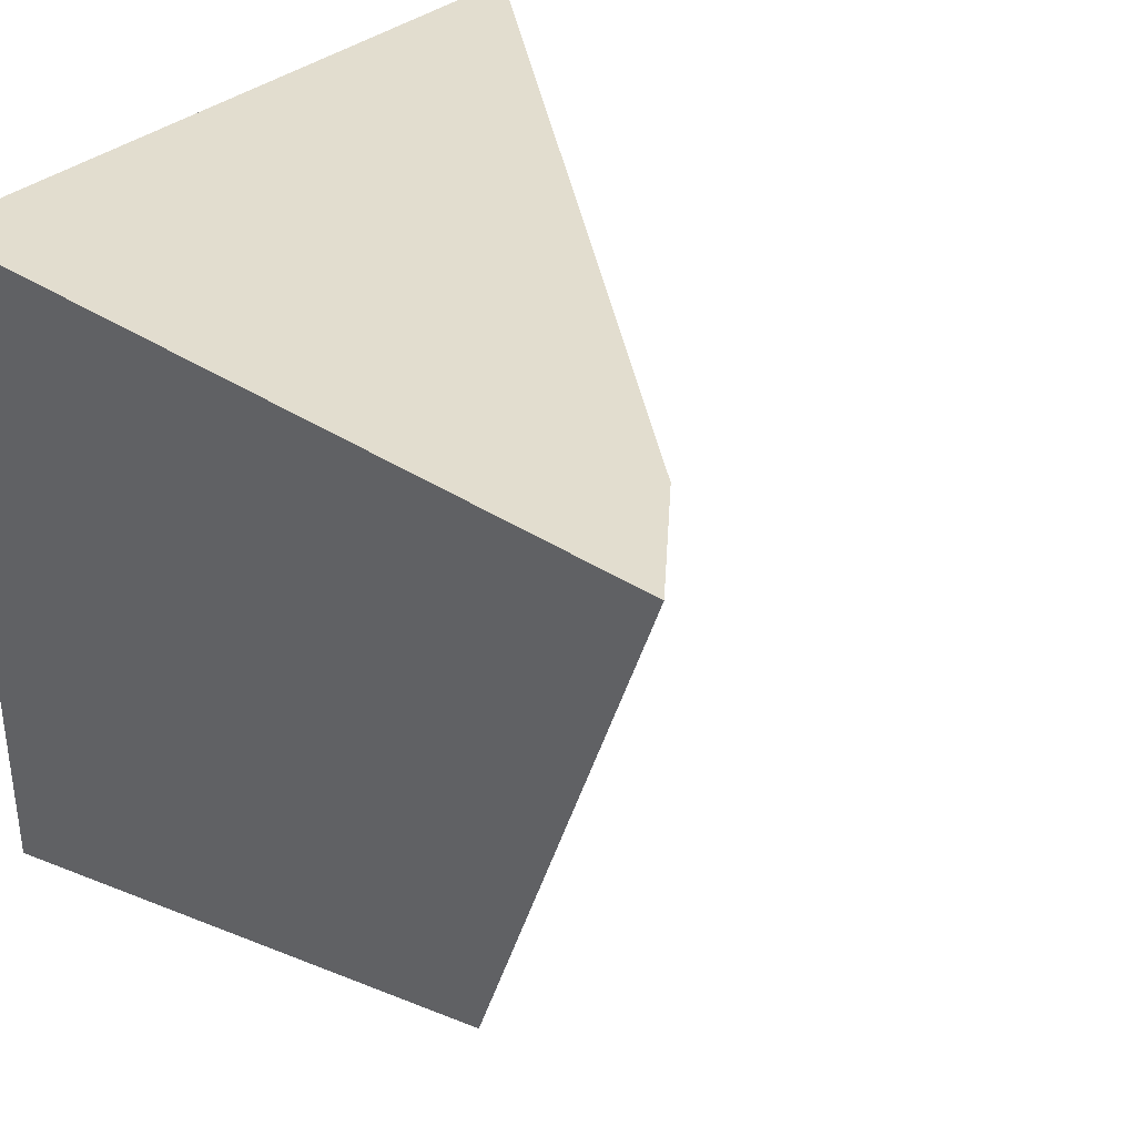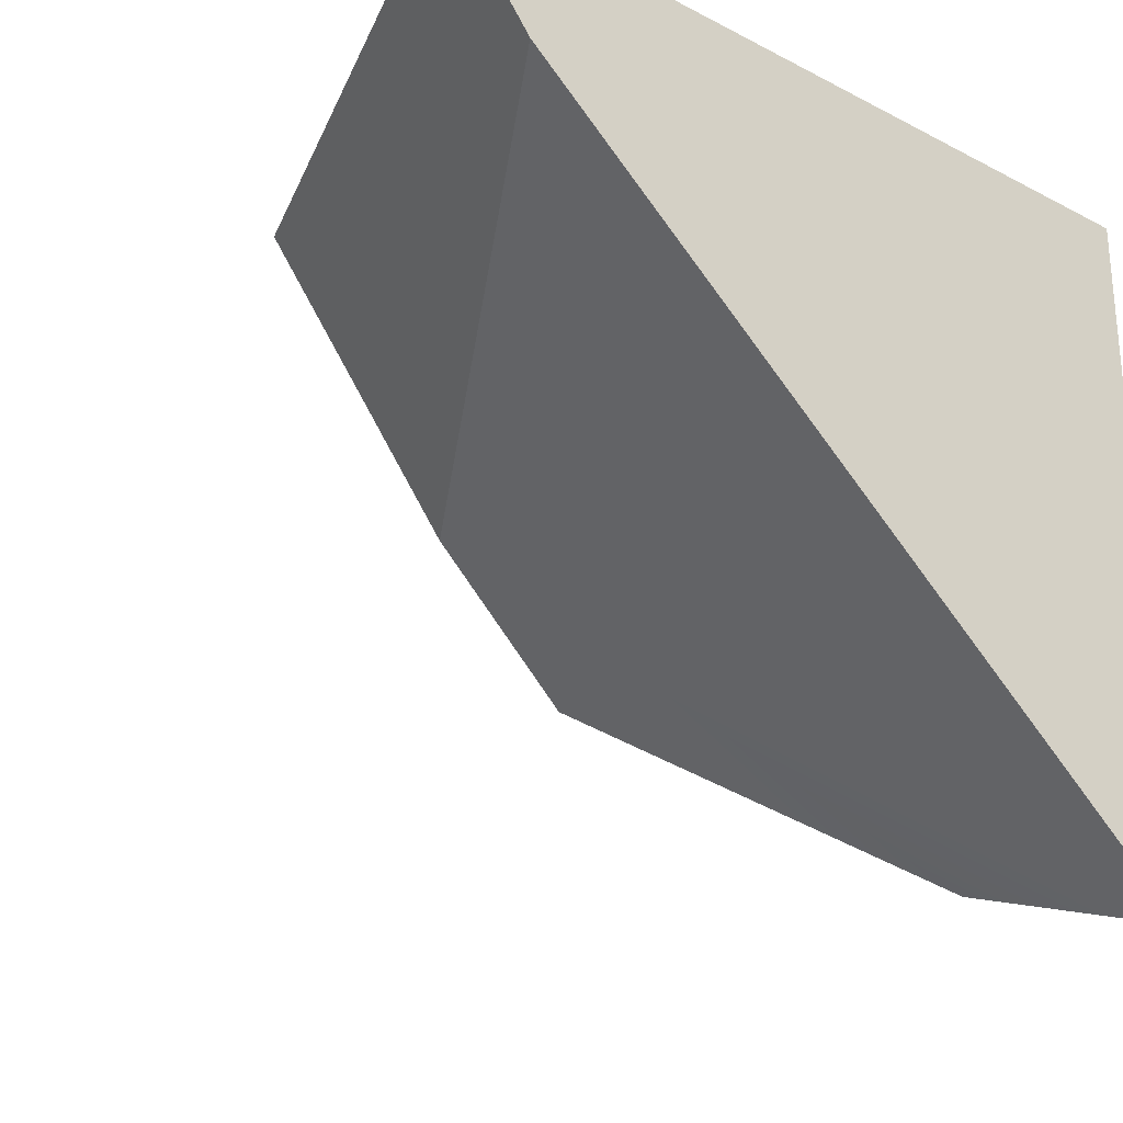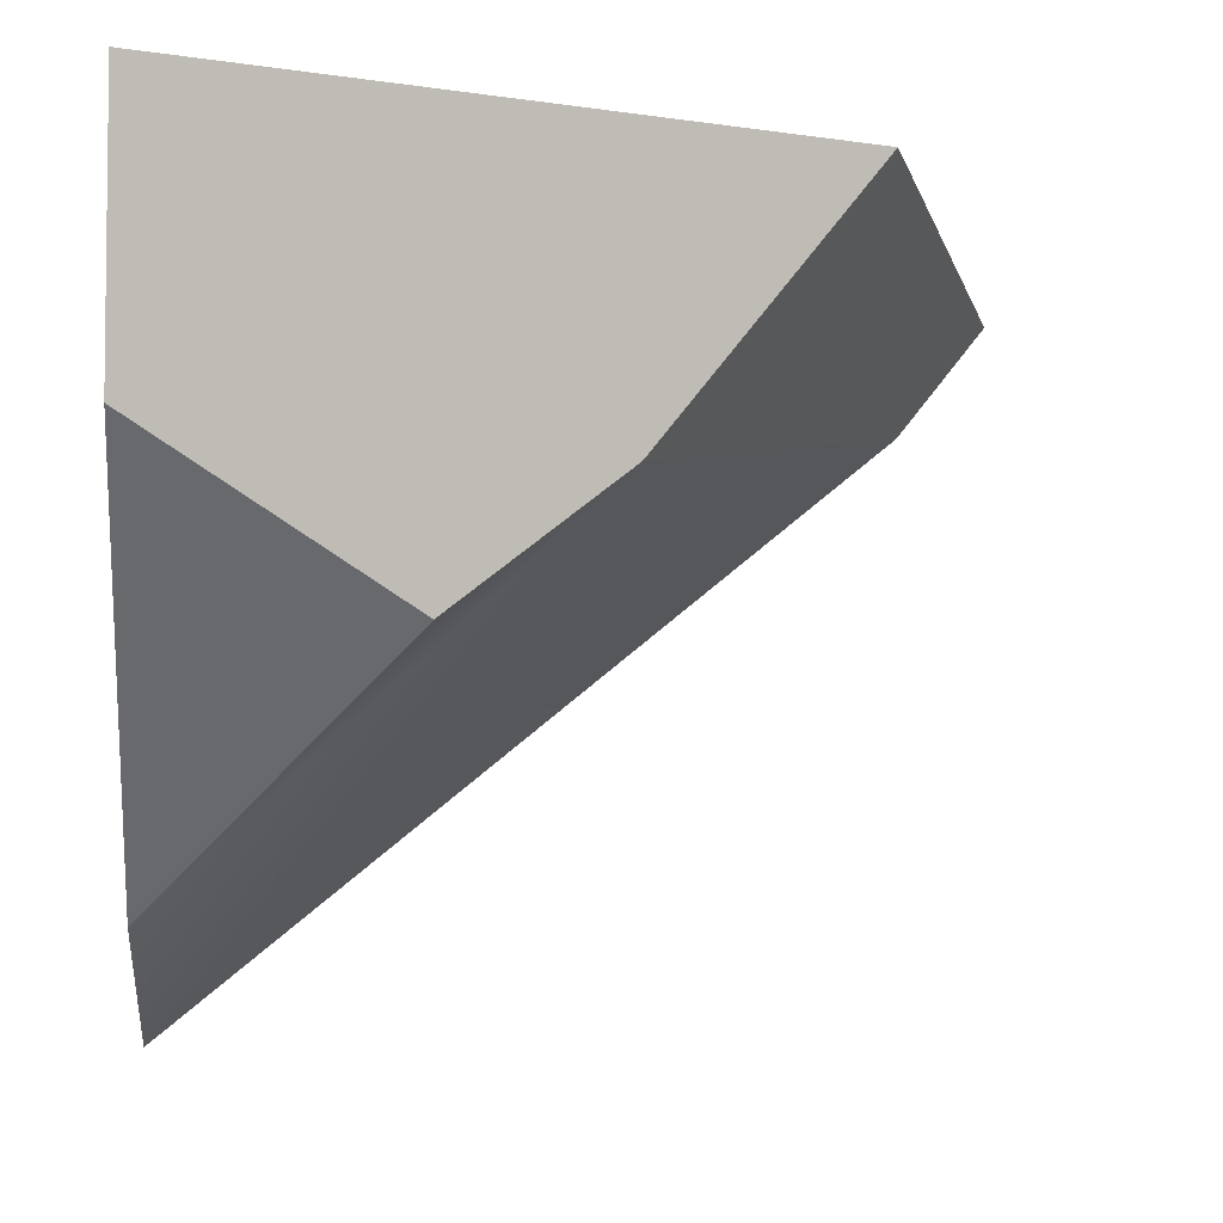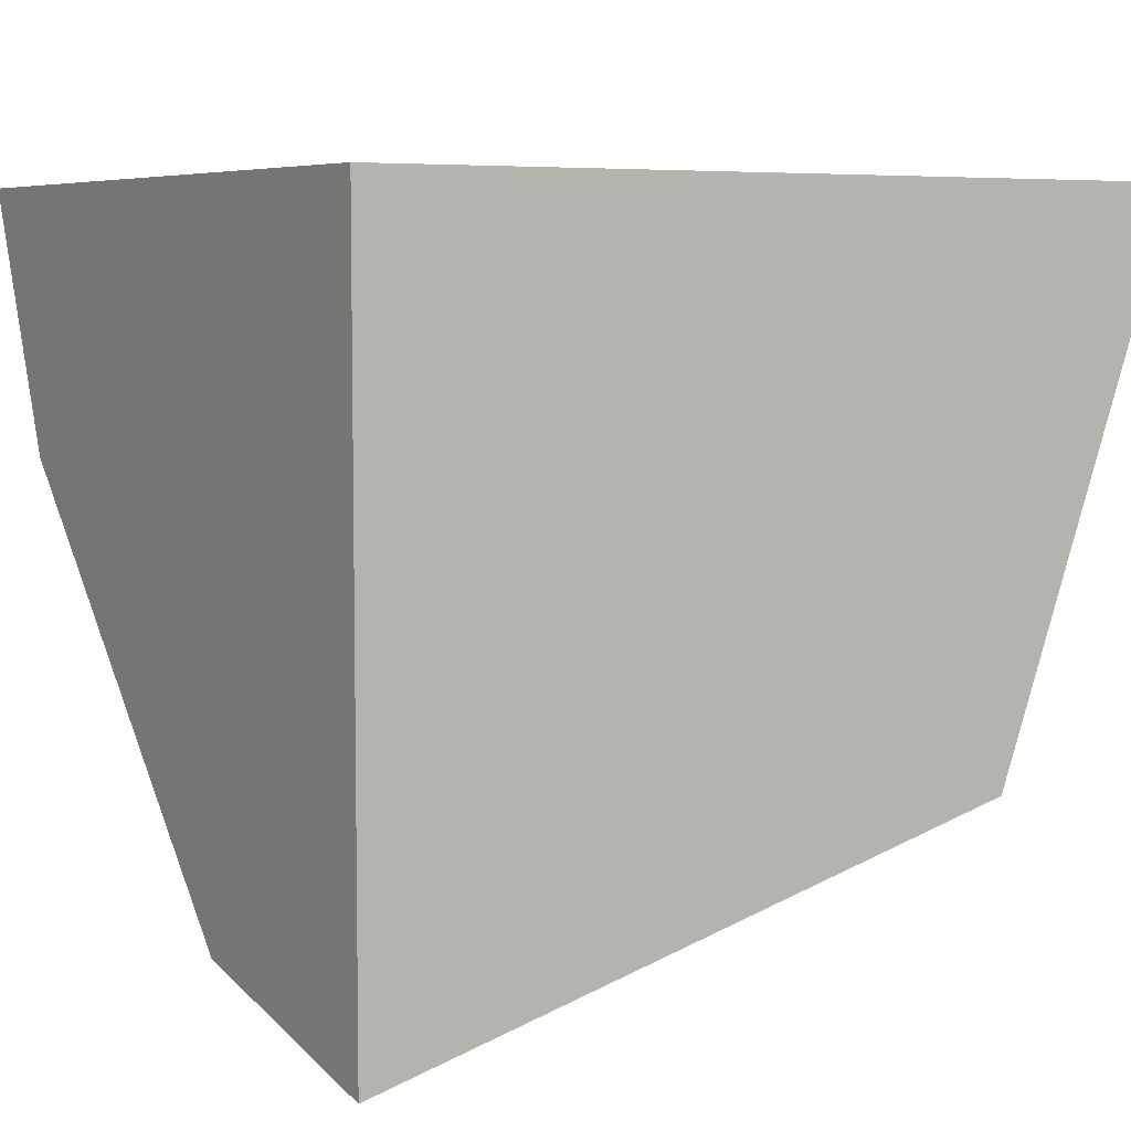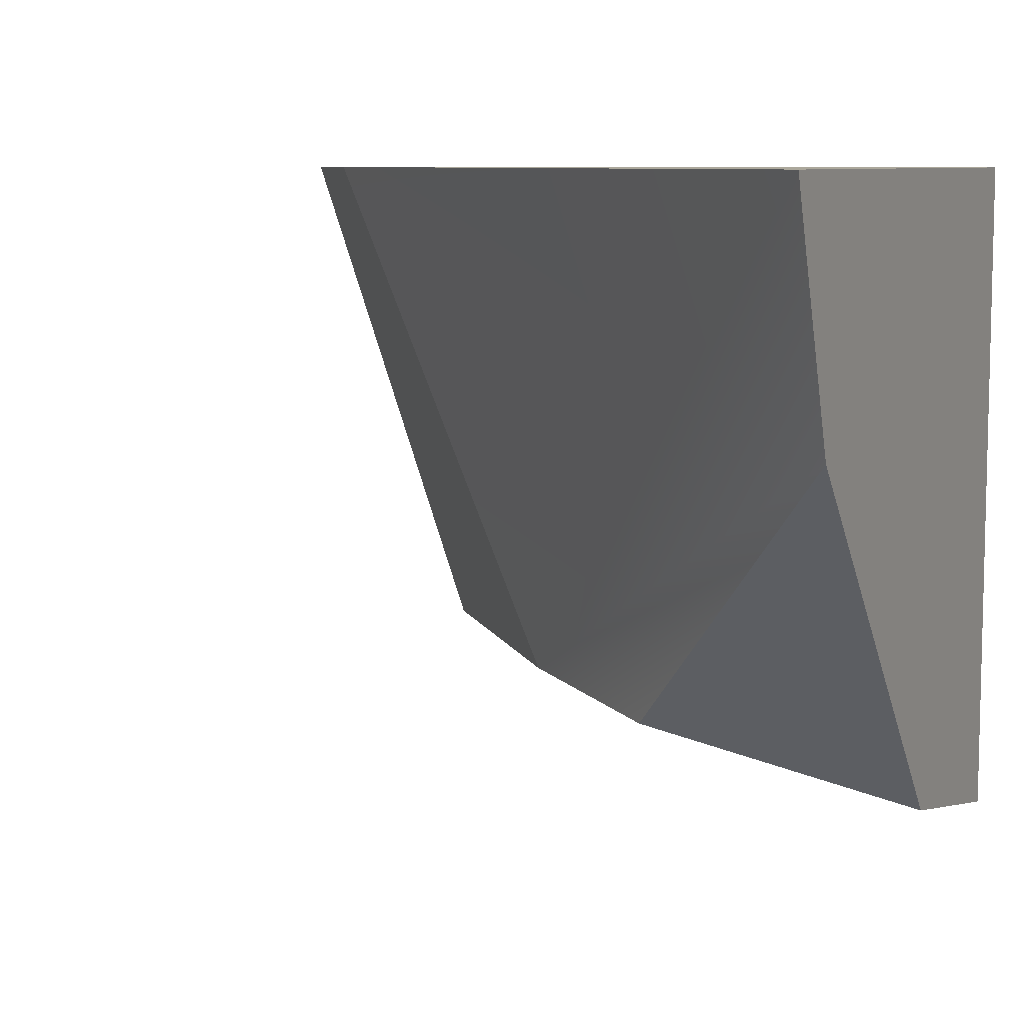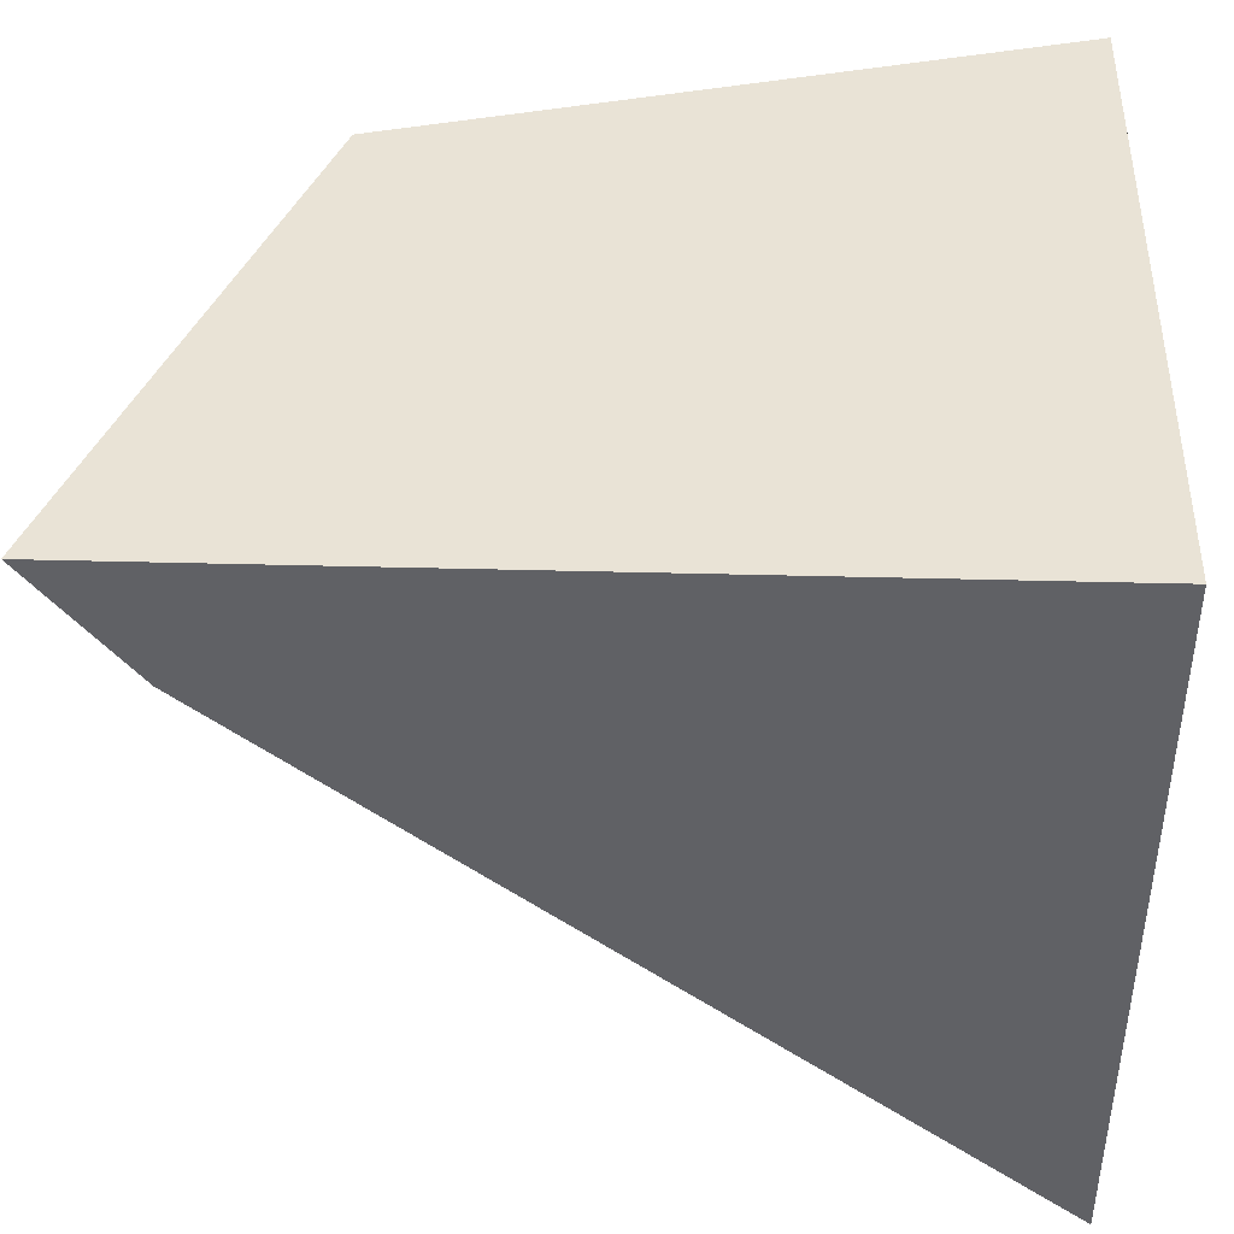
<metadata>
{"format":"obj","ext":"obj","renderer":"f3d","projection":"perspective","resolution":1024,"background":"white","views":[{"elev":34.9,"azim":-138.3,"up":"+Z"},{"elev":-26.3,"azim":-39.1,"up":"+Y"},{"elev":-10.2,"azim":174.8,"up":"+Y"},{"elev":6.2,"azim":147.9,"up":"+Z"},{"elev":8.2,"azim":23.6,"up":"+Z"},{"elev":42.3,"azim":1.8,"up":"+Y"}]}
</metadata>
<code>
v 9.5 9.5 9.5
v 9.5 9.5 3.307
v 9.5 7.196 3.787
v 3.926 9.5 4.804
v 2.257 9.5 9.5
v 9.5 3.129 9.5
v 9.5 3.963 7.287
v 7.273 5.921 4.652
v 5.804 7.111 4.798
v 3.072 8.463 9.5
f 2 4 1
f 1 4 5
f 4 2 9
f 2 3 9
f 3 8 9
f 3 7 8
f 5 10 1
f 1 10 6
f 6 7 1
f 7 3 1
f 3 2 1
f 9 10 4
f 4 10 5
f 10 9 6
f 6 9 7
f 9 8 7

</code>
